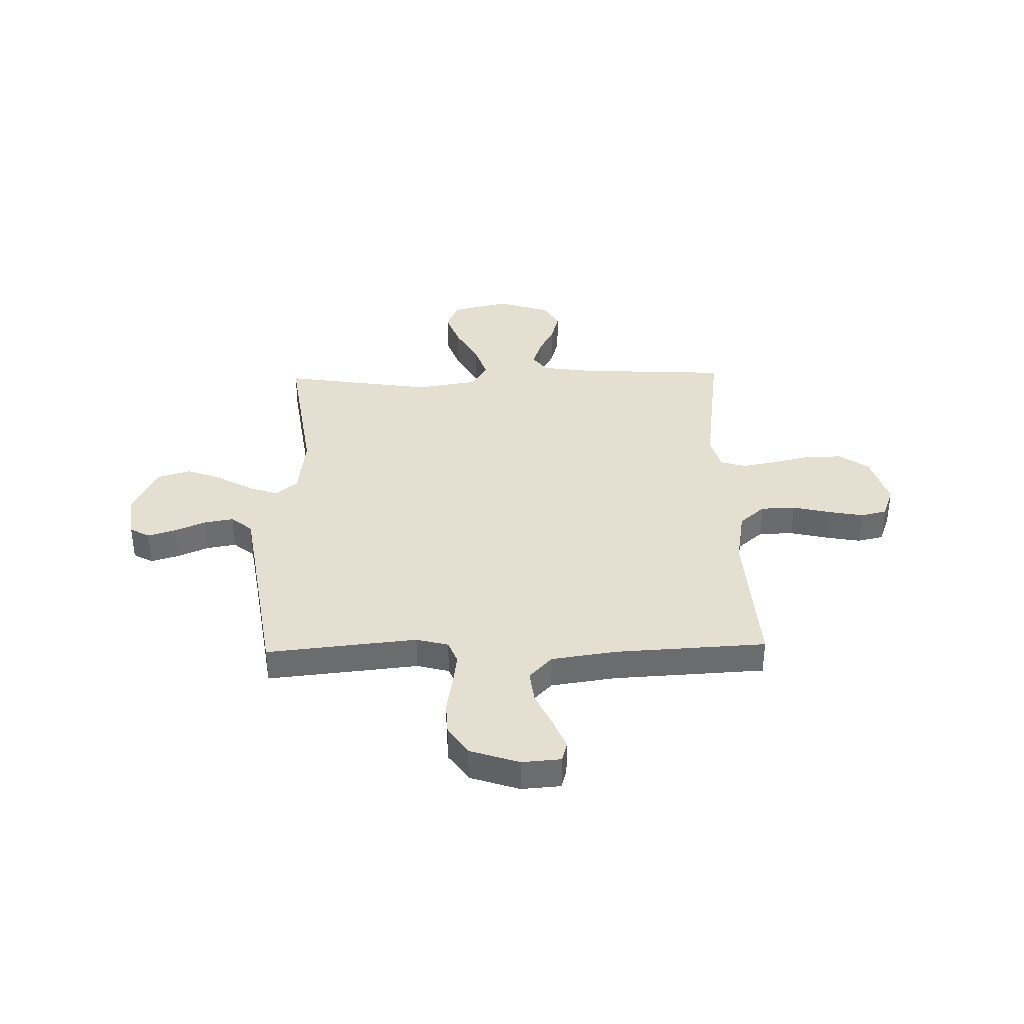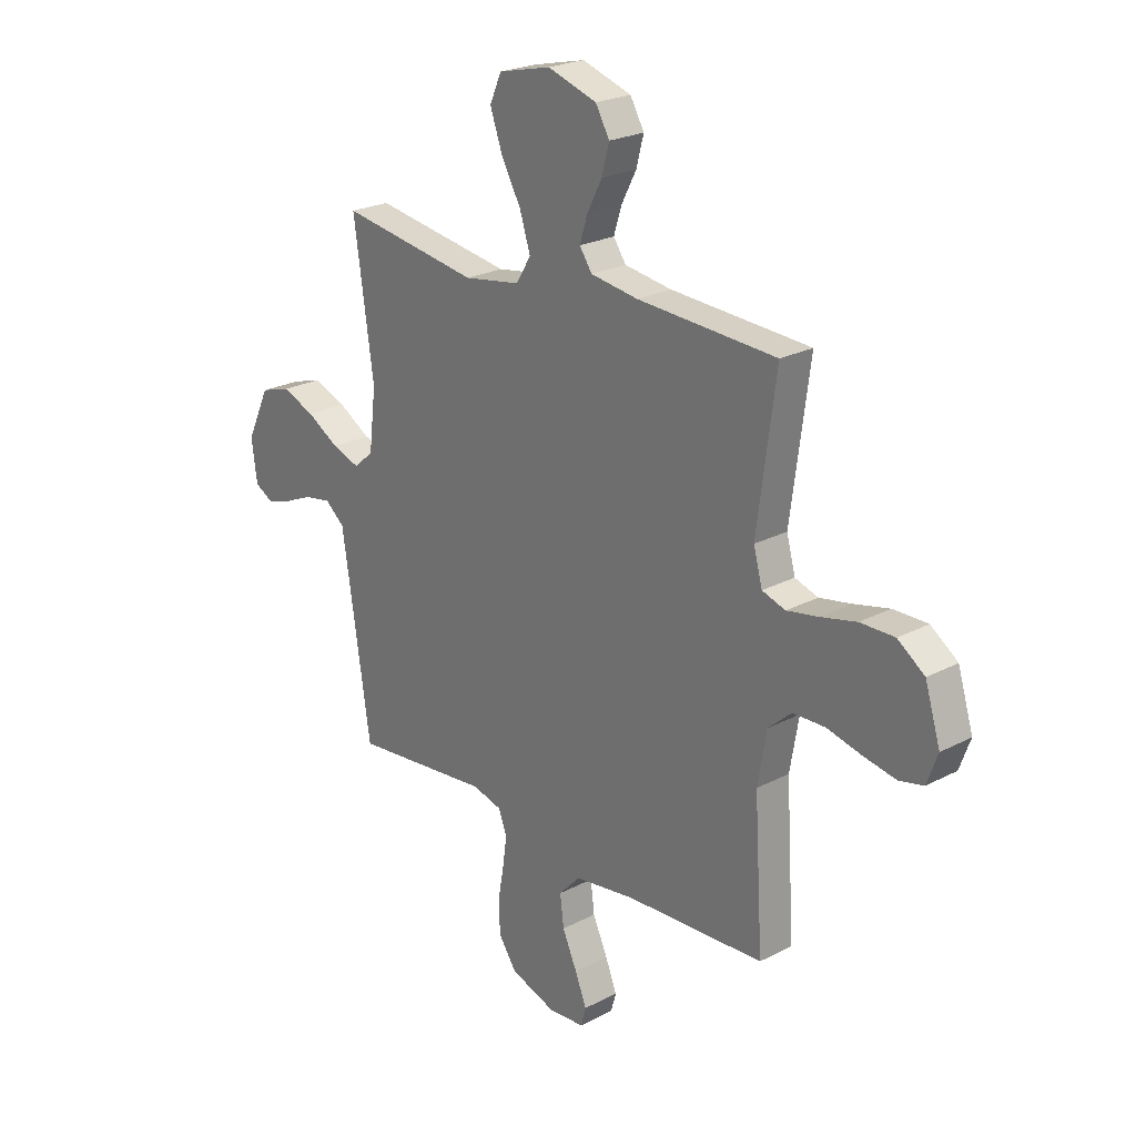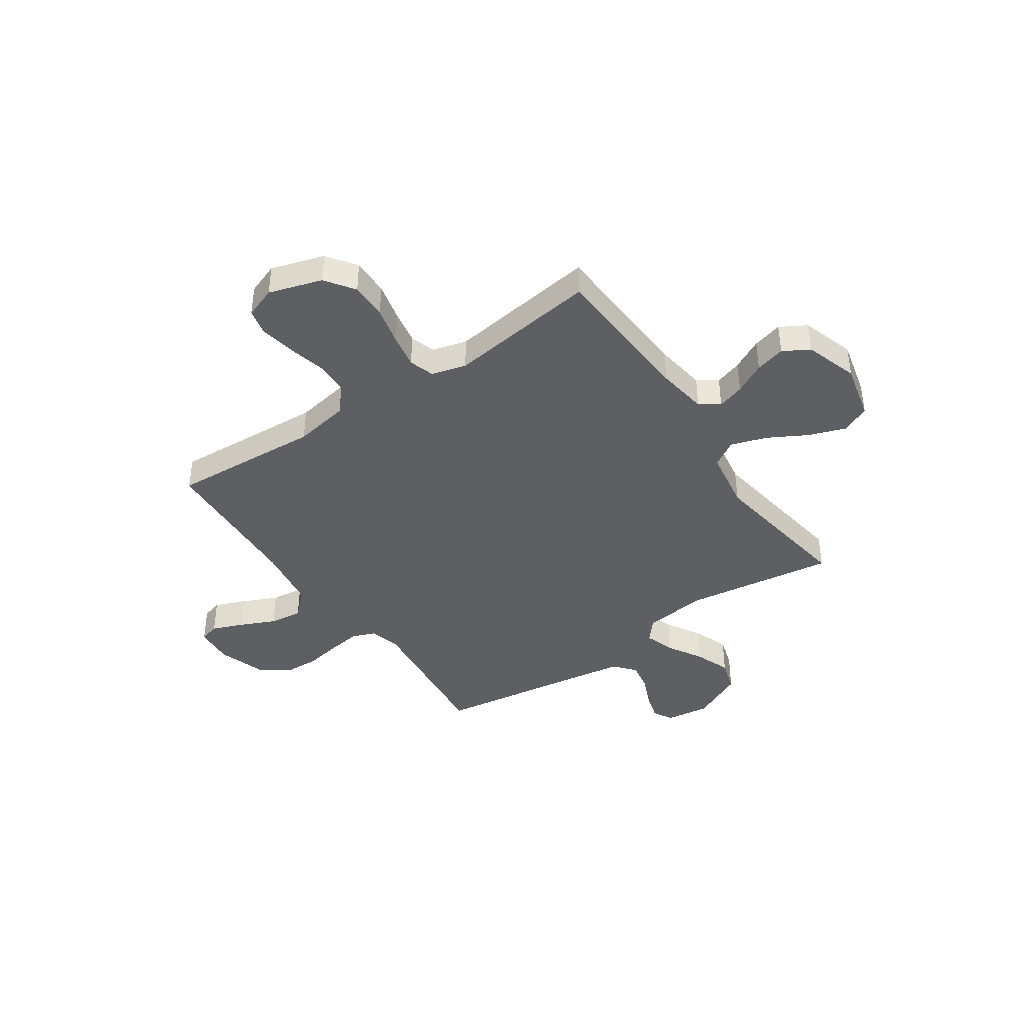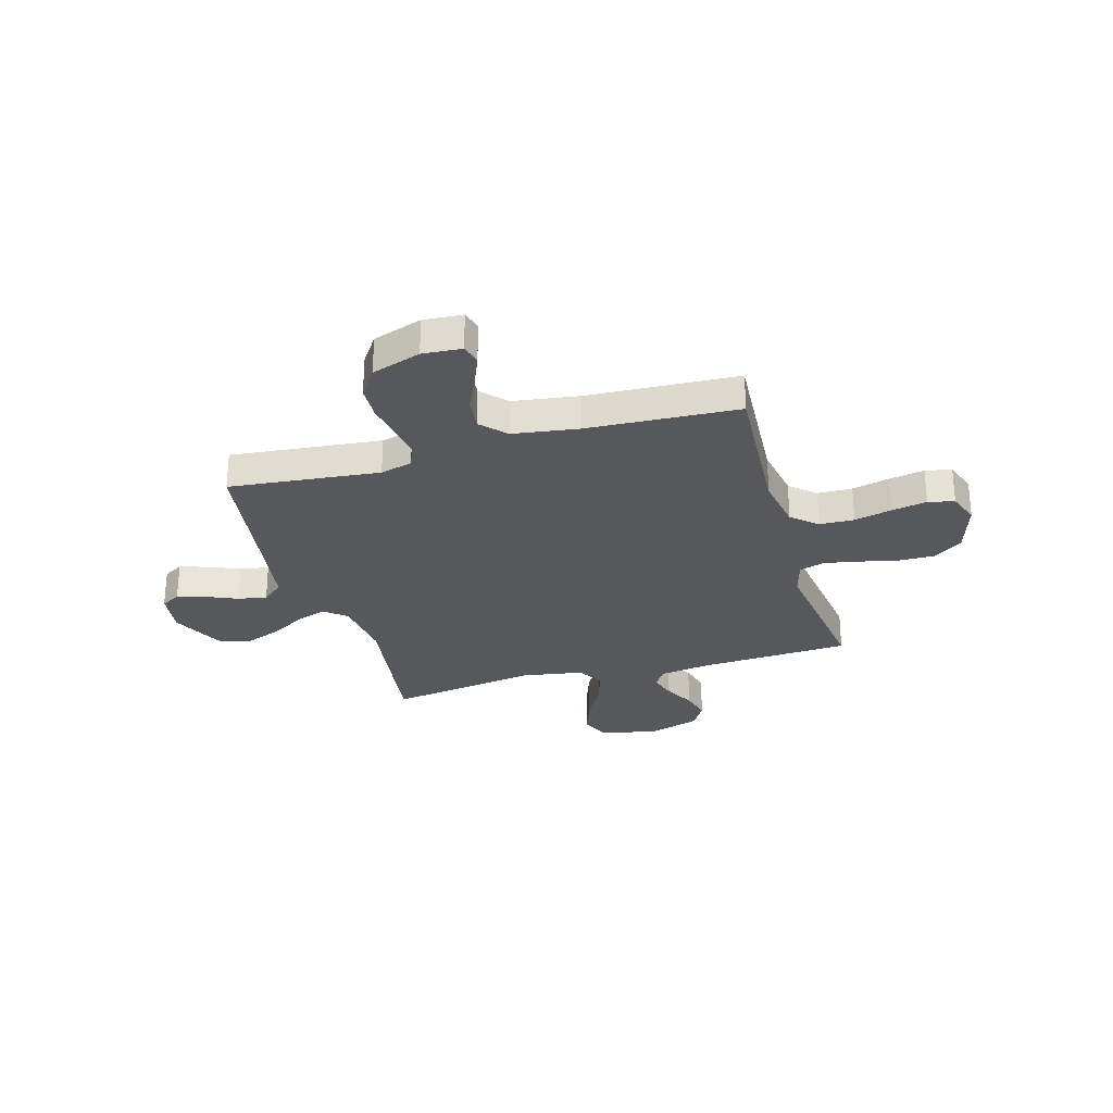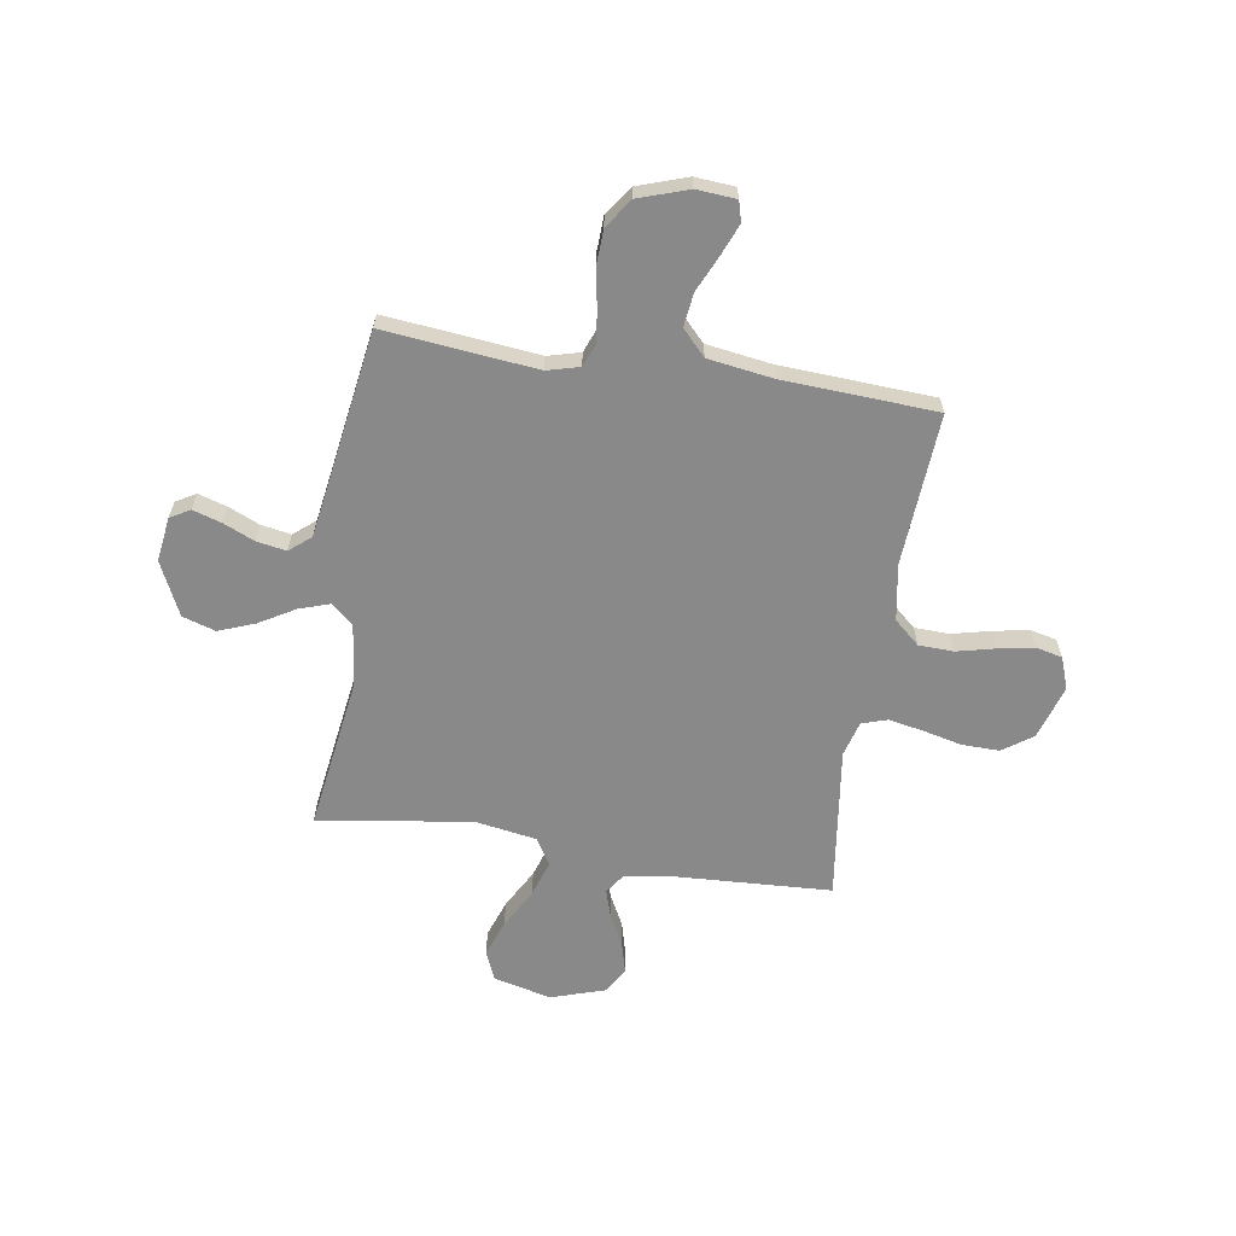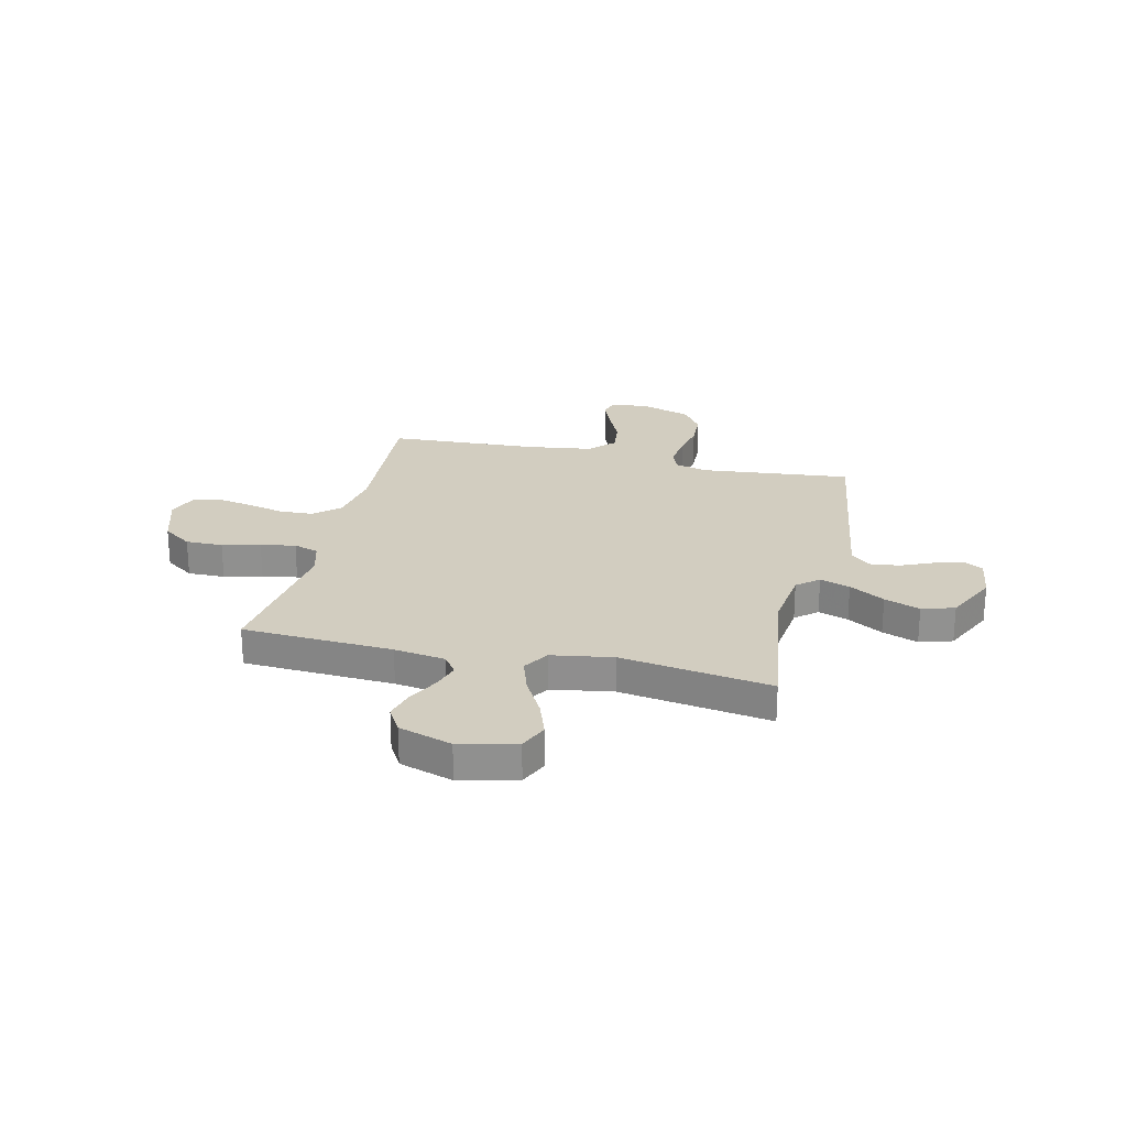
<metadata>
{"format":"obj","ext":"obj","renderer":"f3d","projection":"perspective","resolution":1024,"background":"white","views":[{"elev":36.8,"azim":178.6,"up":"+Y"},{"elev":23.5,"azim":-131.4,"up":"+Z"},{"elev":-41.2,"azim":-55.6,"up":"+Y"},{"elev":-28.3,"azim":-163.9,"up":"+Y"},{"elev":-63.0,"azim":171.0,"up":"+Y"},{"elev":24.4,"azim":13.2,"up":"+Y"}]}
</metadata>
<code>
v -0.5 0.07 0.5
v -0.2 0.07 0.516
v -0.098 0.07 0.531
v -0.071 0.07 0.57
v -0.088 0.07 0.624
v -0.12 0.07 0.686
v -0.136 0.07 0.746
v -0.106 0.07 0.798
v 0 0.07 0.832
v 0.113 0.07 0.805
v 0.138 0.07 0.748
v 0.112 0.07 0.675
v 0.069 0.07 0.597
v 0.046 0.07 0.526
v 0.078 0.07 0.474
v 0.2 0.07 0.454
v 0.5 0.07 0.5
v 0.457 0.07 0.2
v 0.472 0.07 0.073
v 0.515 0.07 0.037
v 0.575 0.07 0.057
v 0.645 0.07 0.098
v 0.716 0.07 0.125
v 0.781 0.07 0.105
v 0.831 0.07 0
v 0.819 0.07 -0.088
v 0.78 0.07 -0.11
v 0.724 0.07 -0.093
v 0.662 0.07 -0.066
v 0.604 0.07 -0.056
v 0.562 0.07 -0.091
v 0.545 0.07 -0.2
v 0.5 0.07 -0.5
v 0.2 0.07 -0.469
v 0.136 0.07 -0.486
v 0.118 0.07 -0.532
v 0.127 0.07 -0.597
v 0.14 0.07 -0.669
v 0.137 0.07 -0.738
v 0.098 0.07 -0.795
v 0 0.07 -0.828
v -0.078 0.07 -0.822
v -0.089 0.07 -0.782
v -0.064 0.07 -0.72
v -0.032 0.07 -0.65
v -0.024 0.07 -0.584
v -0.07 0.07 -0.535
v -0.2 0.07 -0.516
v -0.5 0.07 -0.5
v -0.481 0.07 -0.2
v -0.5 0.07 -0.09
v -0.55 0.07 -0.046
v -0.619 0.07 -0.044
v -0.694 0.07 -0.062
v -0.764 0.07 -0.075
v -0.816 0.07 -0.063
v -0.839 0.07 0
v -0.806 0.07 0.106
v -0.748 0.07 0.147
v -0.674 0.07 0.146
v -0.598 0.07 0.128
v -0.529 0.07 0.115
v -0.479 0.07 0.131
v -0.46 0.07 0.2
v -0.5 0 0.5
v -0.2 0 0.516
v -0.098 0 0.531
v -0.071 0 0.57
v -0.088 0 0.624
v -0.12 0 0.686
v -0.136 0 0.746
v -0.106 0 0.798
v 0 0 0.832
v 0.113 0 0.805
v 0.138 0 0.748
v 0.112 0 0.675
v 0.069 0 0.597
v 0.046 0 0.526
v 0.078 0 0.474
v 0.2 0 0.454
v 0.5 0 0.5
v 0.457 0 0.2
v 0.472 0 0.073
v 0.515 0 0.037
v 0.575 0 0.057
v 0.645 0 0.098
v 0.716 0 0.125
v 0.781 0 0.105
v 0.831 0 0
v 0.819 0 -0.088
v 0.78 0 -0.11
v 0.724 0 -0.093
v 0.662 0 -0.066
v 0.604 0 -0.056
v 0.562 0 -0.091
v 0.545 0 -0.2
v 0.5 0 -0.5
v 0.2 0 -0.469
v 0.136 0 -0.486
v 0.118 0 -0.532
v 0.127 0 -0.597
v 0.14 0 -0.669
v 0.137 0 -0.738
v 0.098 0 -0.795
v 0 0 -0.828
v -0.078 0 -0.822
v -0.089 0 -0.782
v -0.064 0 -0.72
v -0.032 0 -0.65
v -0.024 0 -0.584
v -0.07 0 -0.535
v -0.2 0 -0.516
v -0.5 0 -0.5
v -0.481 0 -0.2
v -0.5 0 -0.09
v -0.55 0 -0.046
v -0.619 0 -0.044
v -0.694 0 -0.062
v -0.764 0 -0.075
v -0.816 0 -0.063
v -0.839 0 0
v -0.806 0 0.106
v -0.748 0 0.147
v -0.674 0 0.146
v -0.598 0 0.128
v -0.529 0 0.115
v -0.479 0 0.131
v -0.46 0 0.2
f 59 60 61
f 58 59 61
f 57 58 61
f 56 57 61
f 55 56 61
f 54 55 61
f 53 54 61
f 52 53 61 62
f 51 52 62 63
f 48 49 50
f 51 63 64
f 50 51 64
f 48 50 64
f 47 48 64
f 43 44 45
f 42 43 45
f 41 42 45
f 40 41 45
f 39 40 45
f 38 39 45
f 37 38 45
f 36 37 45 46
f 64 1 2
f 47 64 2
f 46 47 2
f 36 46 2
f 35 36 2
f 27 28 29
f 26 27 29
f 25 26 29
f 24 25 29
f 23 24 29
f 22 23 29
f 21 22 29
f 20 21 29 30
f 19 20 30 31
f 16 17 18
f 15 16 18 19
f 11 12 13
f 10 11 13
f 9 10 13
f 8 9 13
f 7 8 13
f 6 7 13
f 5 6 13
f 4 5 13 14
f 3 4 14 15
f 19 31 32
f 15 19 32
f 3 15 32
f 2 3 32
f 35 2 32
f 34 35 32
f 32 33 34
f 125 124 123
f 125 123 122
f 125 122 121
f 125 121 120
f 125 120 119
f 125 119 118
f 125 118 117
f 126 125 117 116
f 127 126 116 115
f 114 113 112
f 128 127 115
f 128 115 114
f 128 114 112
f 128 112 111
f 109 108 107
f 109 107 106
f 109 106 105
f 109 105 104
f 109 104 103
f 109 103 102
f 109 102 101
f 110 109 101 100
f 66 65 128
f 66 128 111
f 66 111 110
f 66 110 100
f 66 100 99
f 93 92 91
f 93 91 90
f 93 90 89
f 93 89 88
f 93 88 87
f 93 87 86
f 93 86 85
f 94 93 85 84
f 95 94 84 83
f 82 81 80
f 83 82 80 79
f 77 76 75
f 77 75 74
f 77 74 73
f 77 73 72
f 77 72 71
f 77 71 70
f 77 70 69
f 78 77 69 68
f 79 78 68 67
f 96 95 83
f 96 83 79
f 96 79 67
f 96 67 66
f 96 66 99
f 96 99 98
f 98 97 96
f 1 65 66 2
f 2 66 67 3
f 3 67 68 4
f 4 68 69 5
f 5 69 70 6
f 6 70 71 7
f 7 71 72 8
f 8 72 73 9
f 9 73 74 10
f 10 74 75 11
f 11 75 76 12
f 12 76 77 13
f 13 77 78 14
f 14 78 79 15
f 15 79 80 16
f 16 80 81 17
f 17 81 82 18
f 18 82 83 19
f 19 83 84 20
f 20 84 85 21
f 21 85 86 22
f 22 86 87 23
f 23 87 88 24
f 24 88 89 25
f 25 89 90 26
f 26 90 91 27
f 27 91 92 28
f 28 92 93 29
f 29 93 94 30
f 30 94 95 31
f 31 95 96 32
f 32 96 97 33
f 33 97 98 34
f 34 98 99 35
f 35 99 100 36
f 36 100 101 37
f 37 101 102 38
f 38 102 103 39
f 39 103 104 40
f 40 104 105 41
f 41 105 106 42
f 42 106 107 43
f 43 107 108 44
f 44 108 109 45
f 45 109 110 46
f 46 110 111 47
f 47 111 112 48
f 48 112 113 49
f 49 113 114 50
f 50 114 115 51
f 51 115 116 52
f 52 116 117 53
f 53 117 118 54
f 54 118 119 55
f 55 119 120 56
f 56 120 121 57
f 57 121 122 58
f 58 122 123 59
f 59 123 124 60
f 60 124 125 61
f 61 125 126 62
f 62 126 127 63
f 63 127 128 64
f 64 128 65 1

</code>
